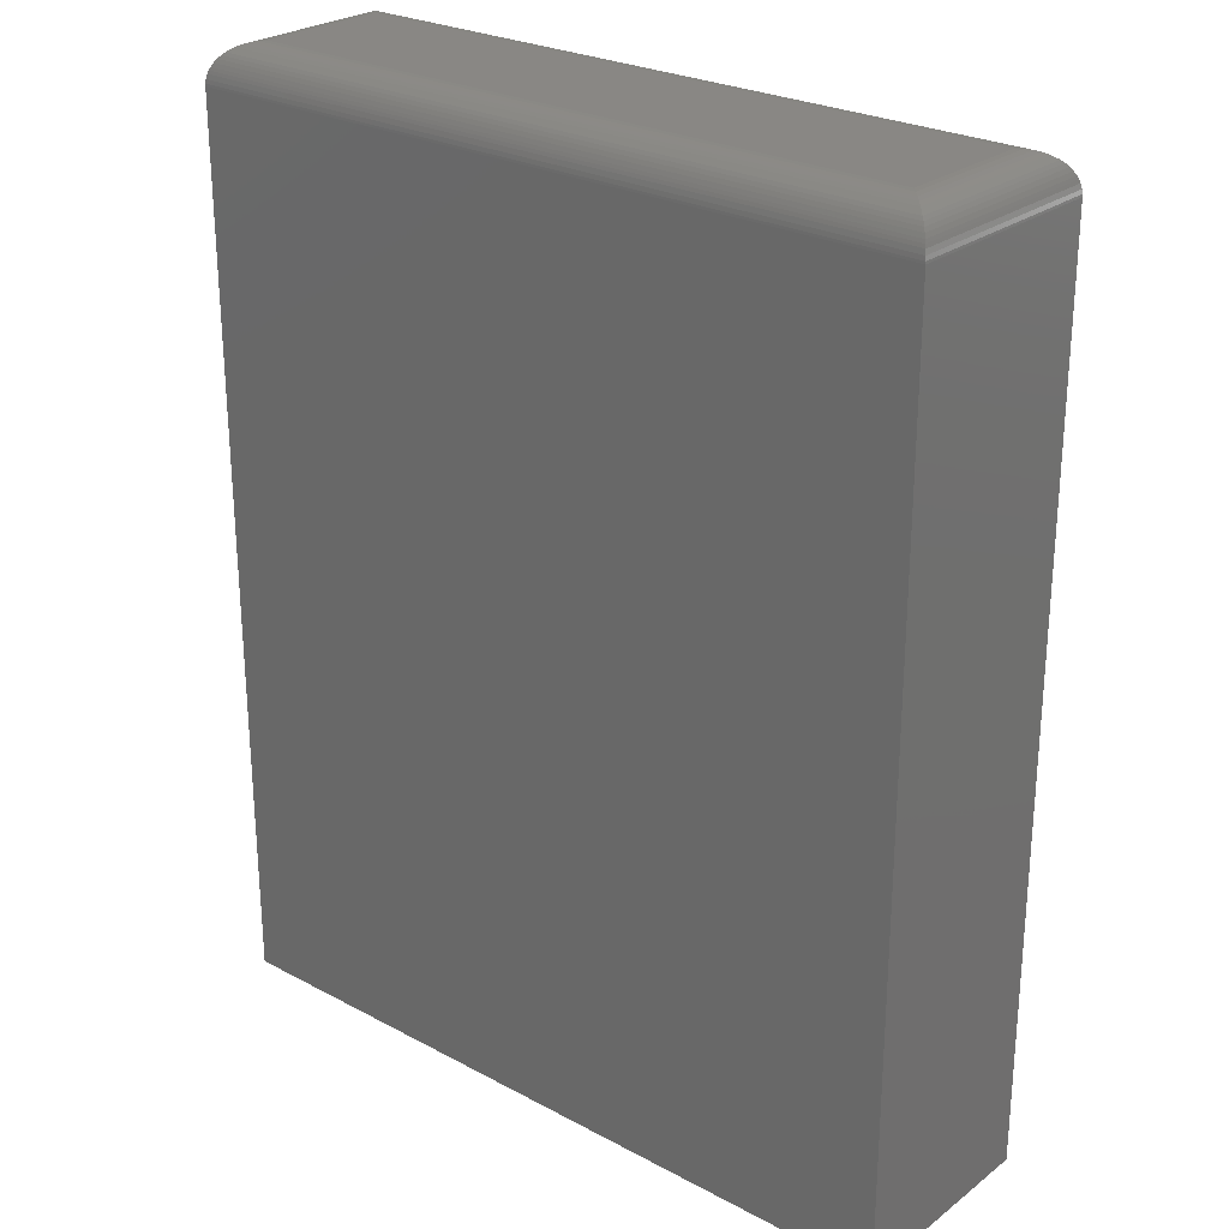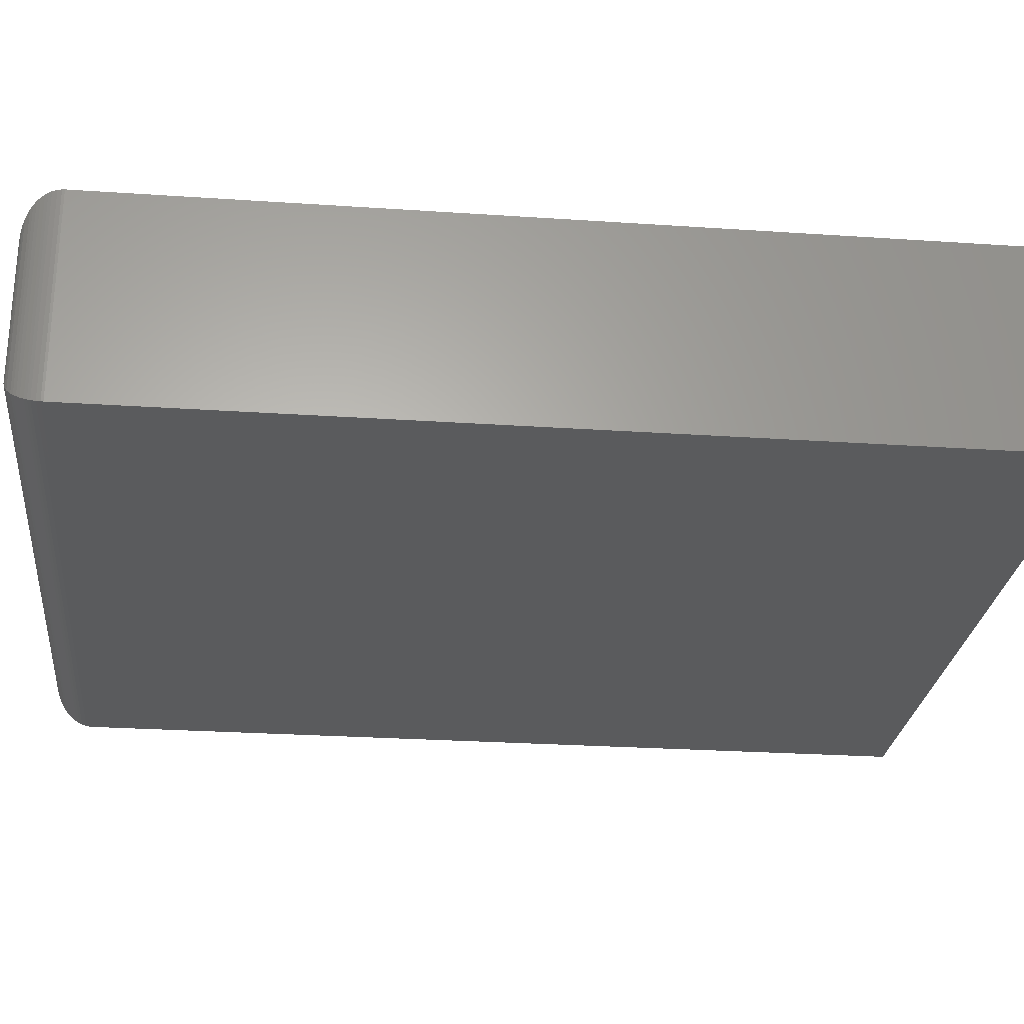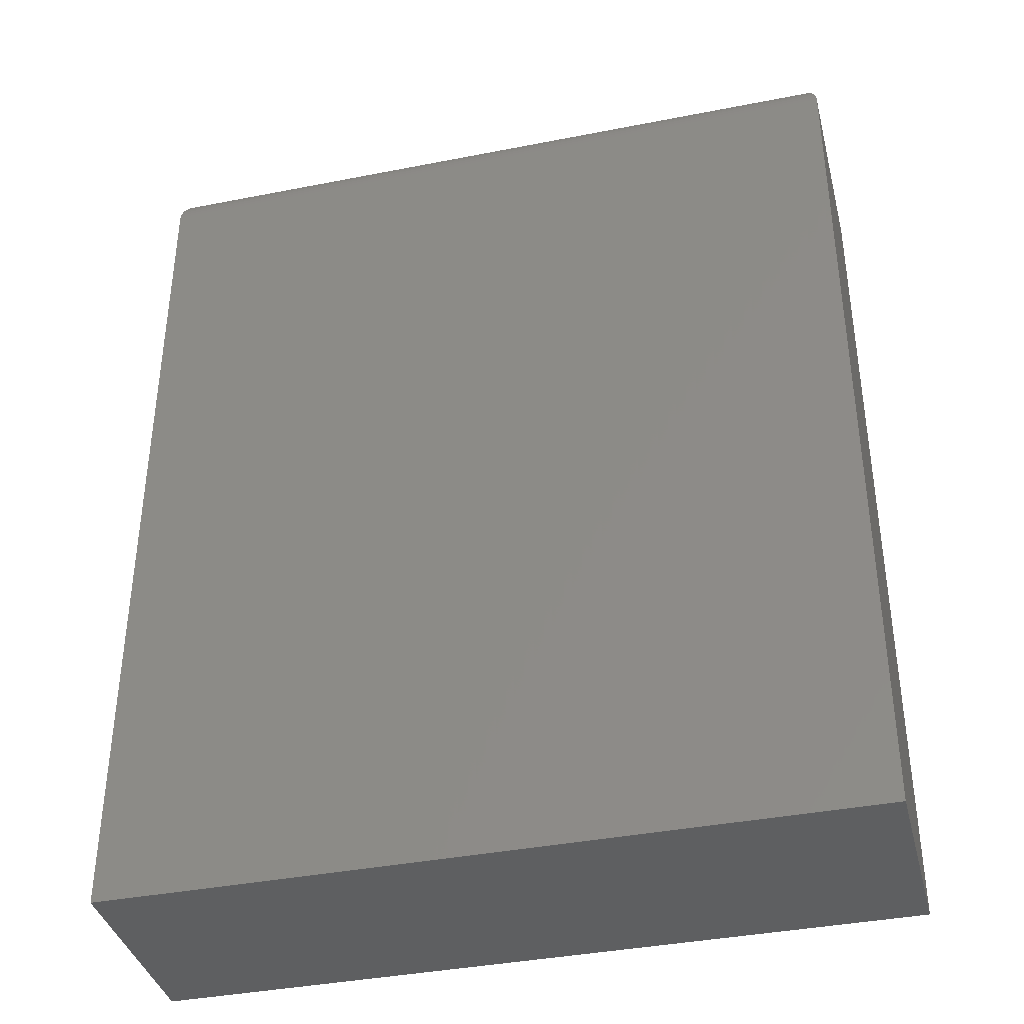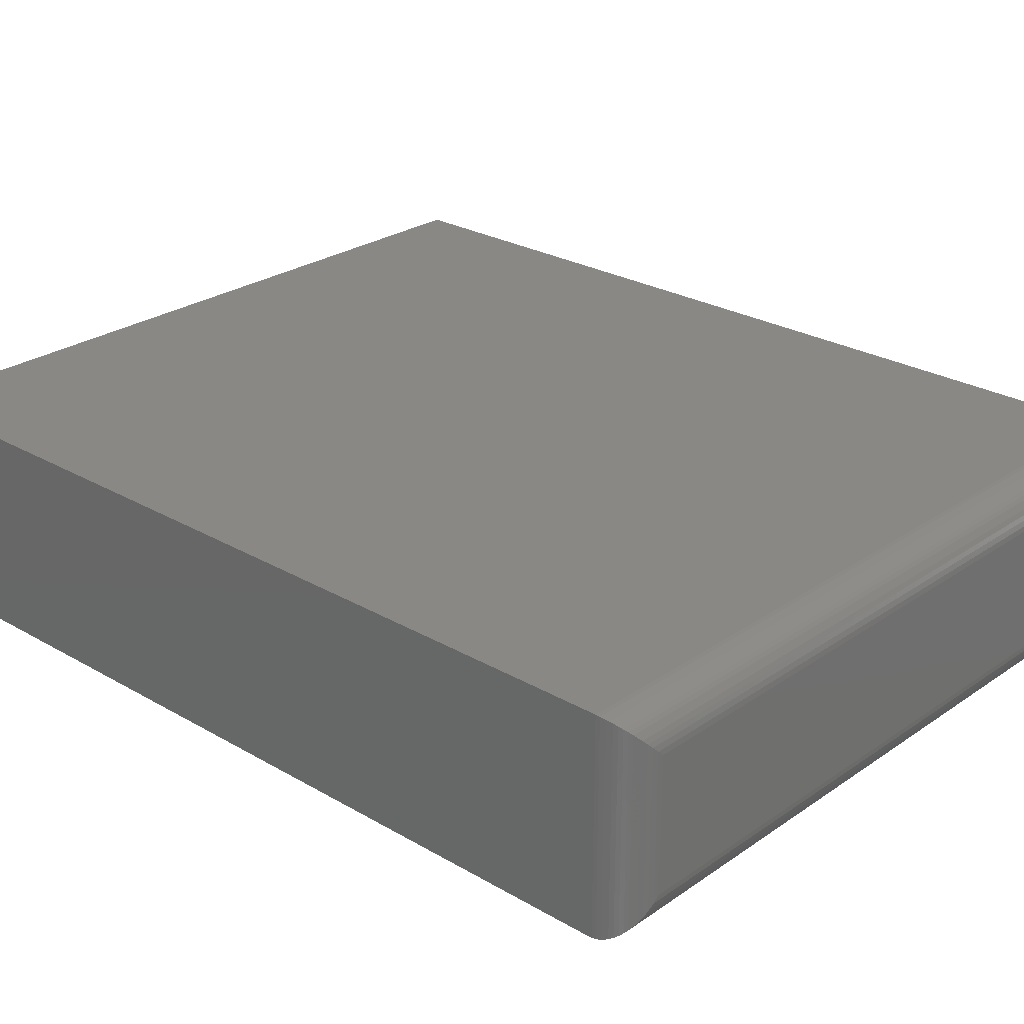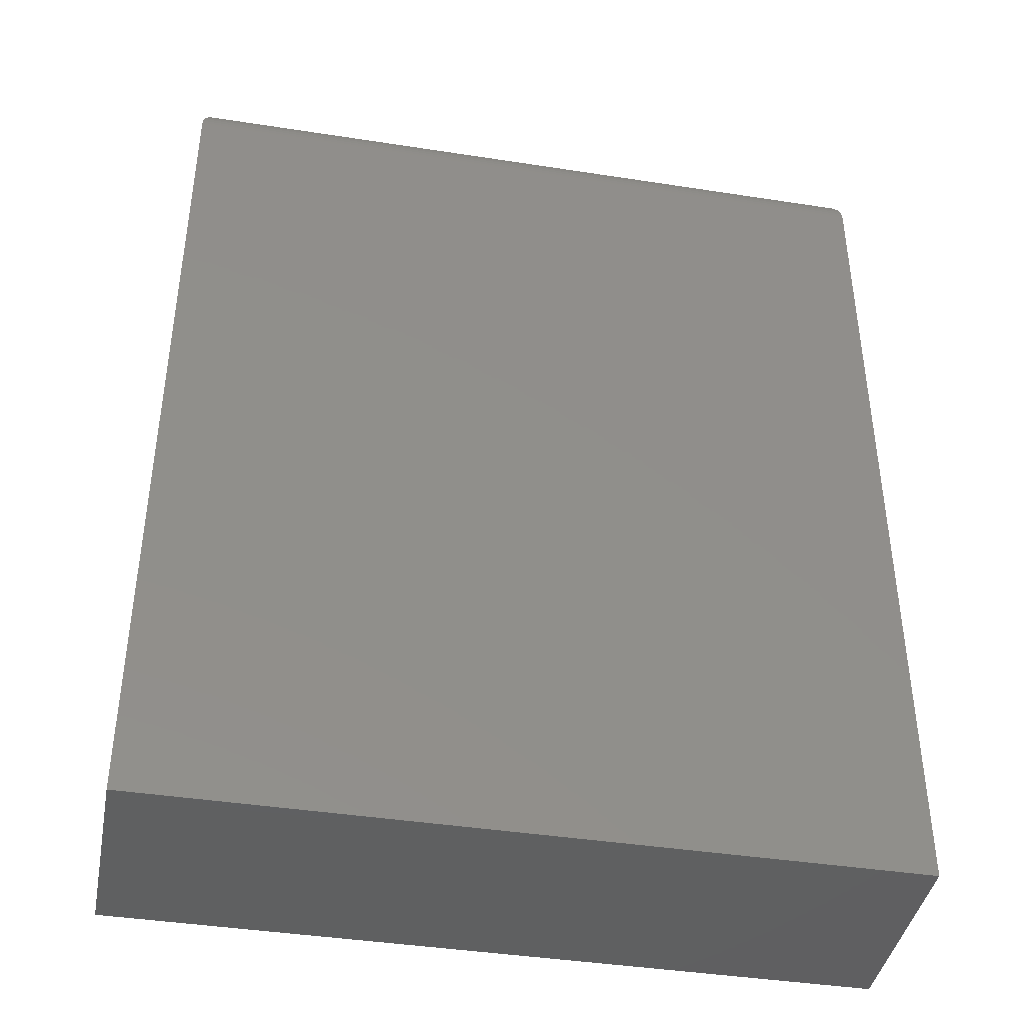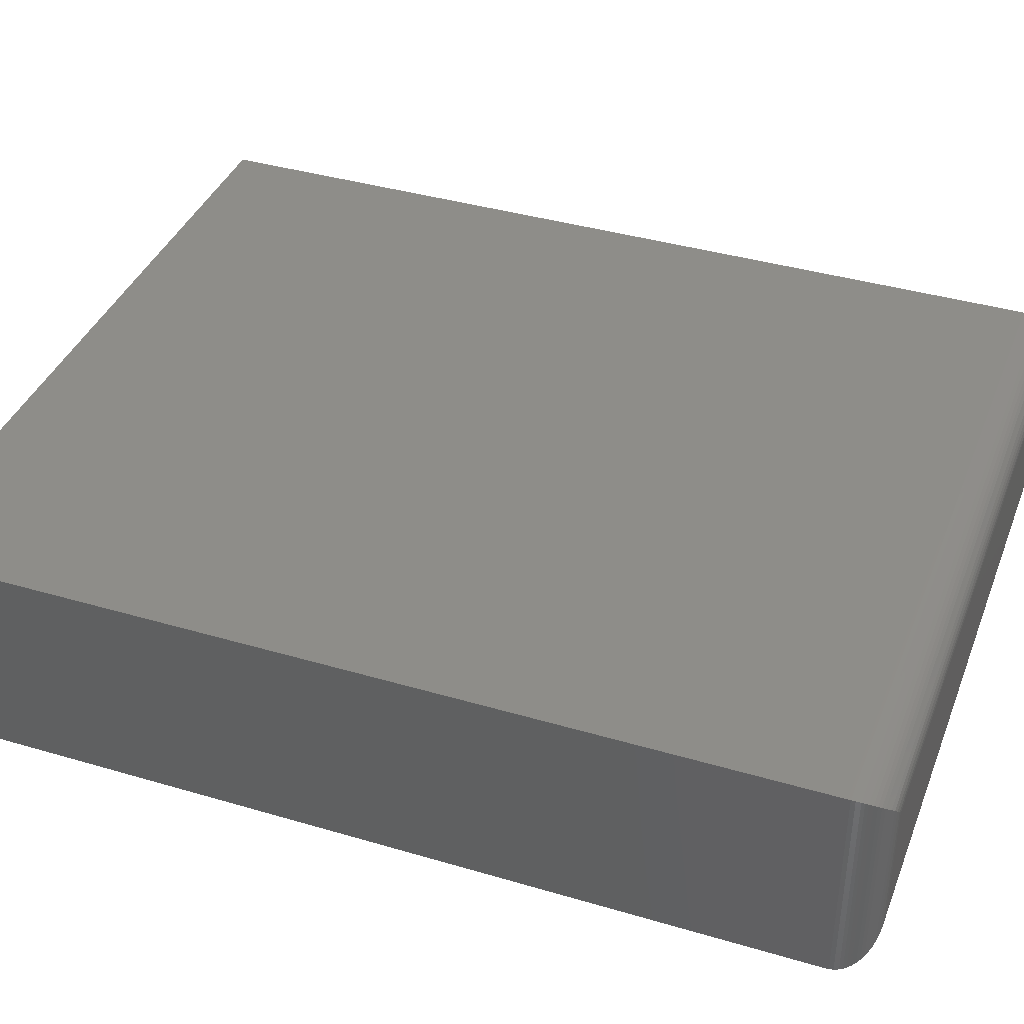
<metadata>
{"format":"stl","ext":"stl","renderer":"f3d","projection":"perspective","resolution":1024,"background":"white","views":[{"elev":25.9,"azim":-139.8,"up":"+Y"},{"elev":-26.3,"azim":-96.1,"up":"+Z"},{"elev":-38.3,"azim":14.0,"up":"+Y"},{"elev":26.1,"azim":132.6,"up":"+Z"},{"elev":-41.2,"azim":-10.7,"up":"+Y"},{"elev":39.0,"azim":110.3,"up":"+Z"}]}
</metadata>
<code>
# stl→obj: 64 verts, 124 faces
v -0.6016 -0.75 0.3359
v 0.5984 -0.75 0.3359
v -0.6016 0.6875 0.3359
v 0.5984 0.6875 0.3359
v -0.6016 -0.75 0
v -0.6016 0.6875 0
v 0.5984 -0.75 0
v 0.5984 0.6875 -1.388e-17
v 0.5359 0.75 0.2734
v 0.5359 0.75 0.0625
v -0.5391 0.75 0.2734
v -0.5391 0.75 0.0625
v 0.5448 0.7494 0.05367
v -0.5479 0.7494 0.05367
v 0.5976 0.6977 0.0008452
v -0.599 0.7051 0.002521
v 0.5959 0.7051 0.002521
v -0.5974 0.7099 0.004161
v 0.5943 0.7099 0.004161
v -0.5954 0.7145 0.00614
v 0.5923 0.7145 0.00614
v -0.5922 0.7204 0.00938
v 0.5891 0.7204 0.00938
v -0.5885 0.7258 0.0131
v 0.5853 0.7258 0.0131
v -0.5844 0.7306 0.0172
v 0.5812 0.7306 0.01721
v -0.5799 0.7348 0.02163
v 0.5673 0.7416 0.03118
v -0.5704 0.7416 0.03117
v -0.5635 0.745 0.03803
v 0.5604 0.745 0.03804
v -0.5565 0.7475 0.04507
v 0.5534 0.7475 0.04508
v 0.5983 0.6914 0.0001204
v -0.6014 0.6914 0.0001204
v -0.6007 0.6977 0.0008452
v 0.5768 0.7348 0.02163
v -0.5479 0.7494 0.2823
v -0.599 0.7051 0.3334
v -0.5974 0.7099 0.3318
v -0.5954 0.7145 0.3298
v -0.5922 0.7204 0.3266
v -0.5885 0.7258 0.3228
v -0.5844 0.7306 0.3187
v -0.5799 0.7348 0.3143
v -0.5704 0.7416 0.3048
v -0.5635 0.745 0.2979
v -0.5565 0.7475 0.2909
v -0.6014 0.6914 0.3358
v -0.6007 0.6977 0.3351
v 0.5448 0.7494 0.2823
v 0.5534 0.7475 0.2909
v 0.5604 0.745 0.2979
v 0.5768 0.7348 0.3143
v 0.5812 0.7306 0.3187
v 0.5853 0.7258 0.3228
v 0.5891 0.7204 0.3266
v 0.5923 0.7145 0.3298
v 0.5943 0.7099 0.3318
v 0.5959 0.7051 0.3334
v 0.5673 0.7416 0.3048
v 0.5983 0.6914 0.3358
v 0.5976 0.6977 0.3351
f 1 2 3
f 3 2 4
f 5 6 7
f 7 6 8
f 3 6 1
f 1 6 5
f 9 10 11
f 11 10 12
f 2 7 4
f 4 7 8
f 12 13 14
f 12 10 13
f 15 16 17
f 17 16 18
f 17 18 19
f 19 18 20
f 19 20 21
f 21 20 22
f 21 22 23
f 23 22 24
f 23 24 25
f 25 24 26
f 25 26 27
f 27 26 28
f 29 30 31
f 29 31 32
f 32 31 33
f 32 33 34
f 34 33 14
f 34 14 13
f 8 6 35
f 35 6 36
f 35 36 15
f 15 36 37
f 15 37 16
f 30 29 28
f 28 29 38
f 28 38 27
f 11 14 39
f 11 12 14
f 37 40 16
f 16 40 41
f 16 41 18
f 18 41 42
f 18 42 20
f 20 42 43
f 20 43 22
f 22 43 44
f 22 44 24
f 24 44 45
f 24 45 26
f 26 45 46
f 30 47 48
f 30 48 31
f 31 48 49
f 31 49 33
f 33 49 39
f 33 39 14
f 6 3 36
f 36 3 50
f 36 50 37
f 37 50 51
f 37 51 40
f 47 30 46
f 46 30 28
f 46 28 26
f 9 39 52
f 9 11 39
f 52 39 49
f 52 49 53
f 53 49 48
f 53 48 54
f 54 48 47
f 55 46 45
f 55 45 56
f 56 45 44
f 56 44 57
f 57 44 43
f 57 43 58
f 58 43 42
f 58 42 59
f 59 42 41
f 59 41 60
f 60 41 40
f 60 40 61
f 61 40 51
f 46 55 47
f 47 55 62
f 47 62 54
f 3 4 50
f 50 4 63
f 50 63 51
f 51 63 64
f 51 64 61
f 10 52 13
f 10 9 52
f 13 52 53
f 13 53 34
f 34 53 54
f 34 54 32
f 32 54 62
f 38 55 56
f 38 56 27
f 27 56 57
f 27 57 25
f 25 57 58
f 25 58 23
f 23 58 59
f 23 59 21
f 21 59 60
f 21 60 19
f 19 60 61
f 19 61 17
f 17 61 64
f 55 38 62
f 62 38 29
f 62 29 32
f 4 8 63
f 63 8 35
f 63 35 64
f 64 35 15
f 64 15 17
f 1 5 2
f 2 5 7

</code>
